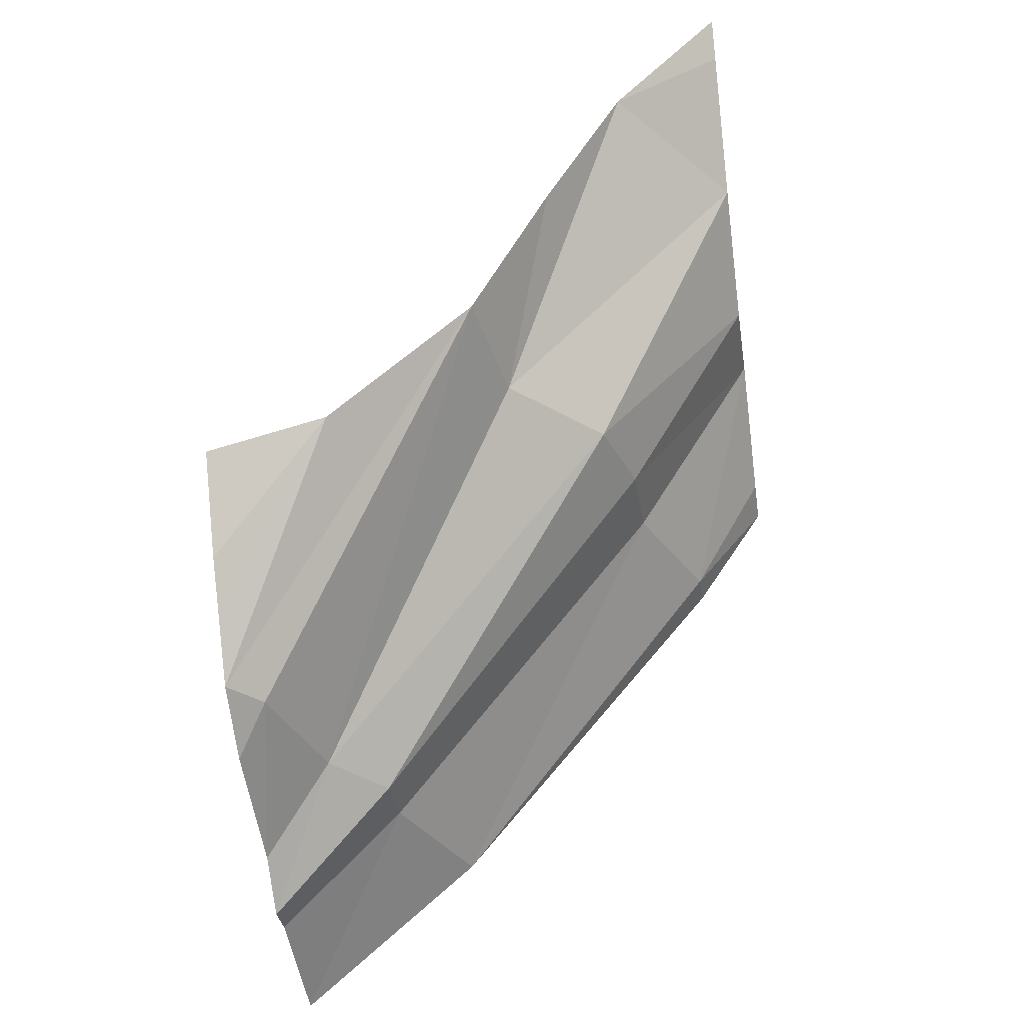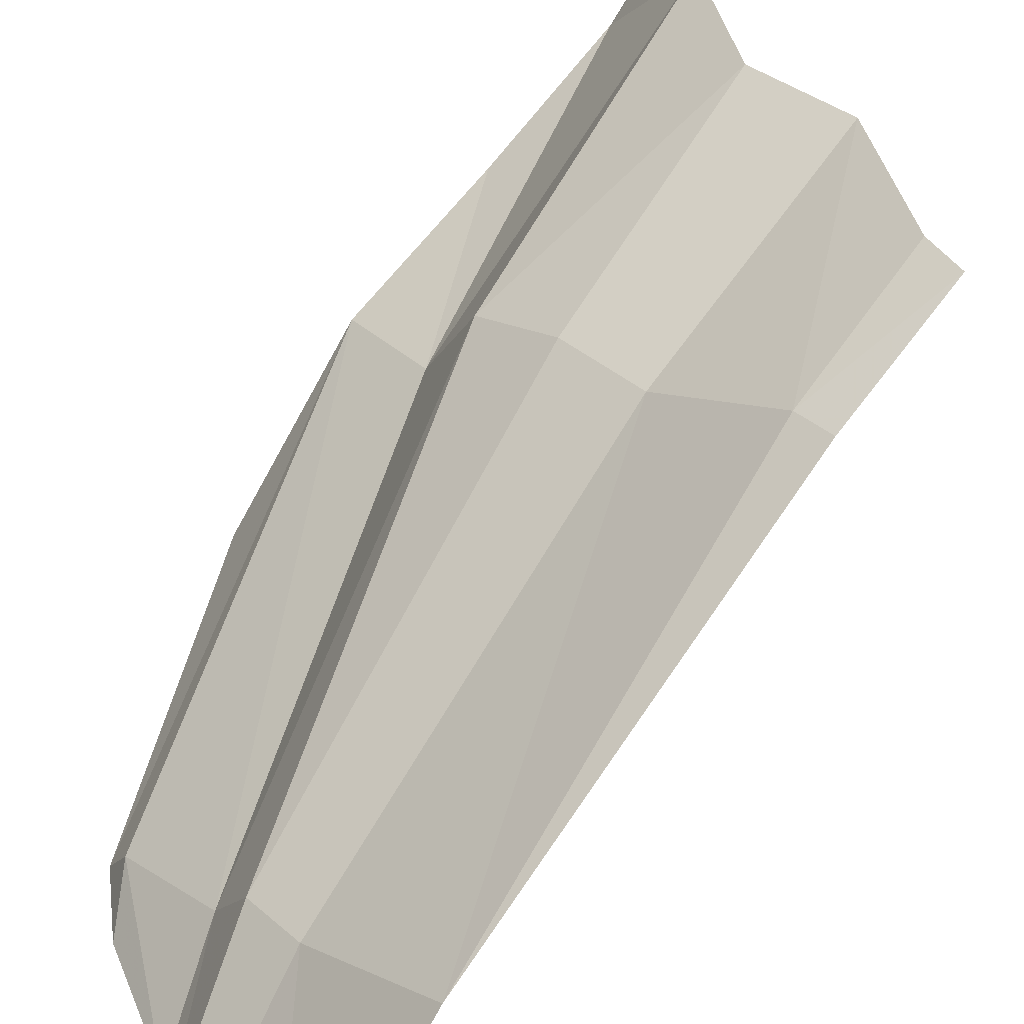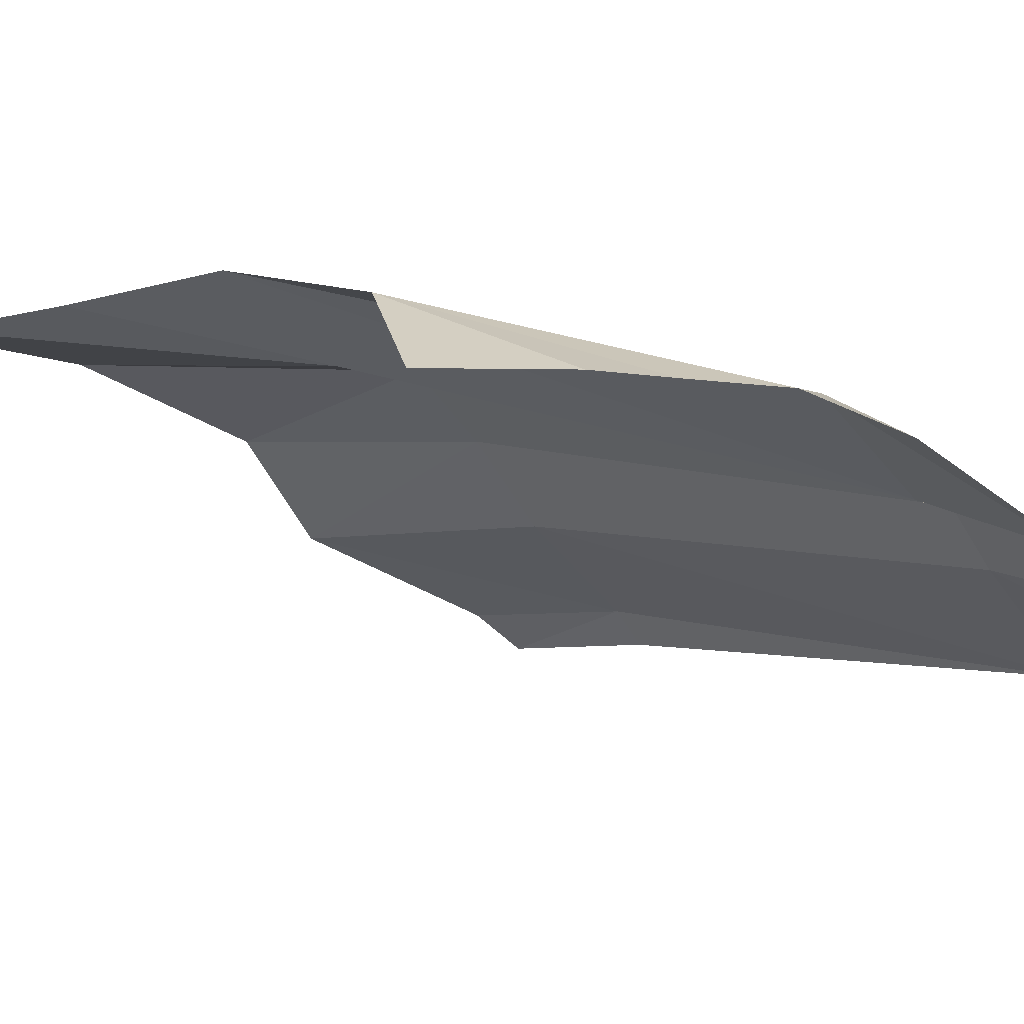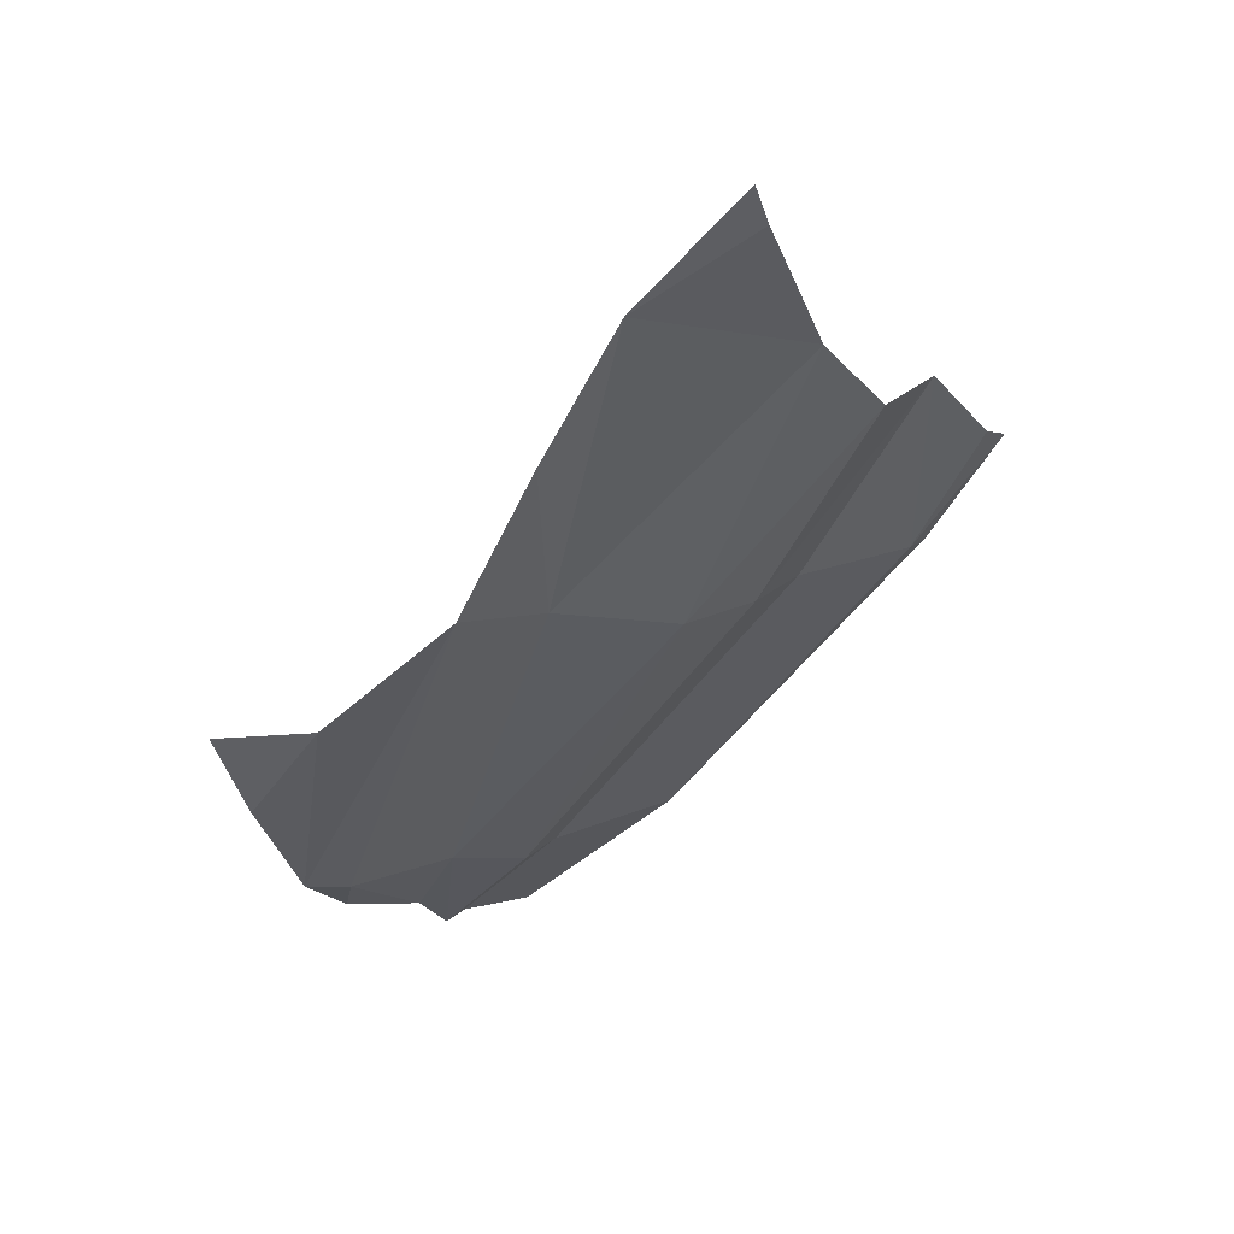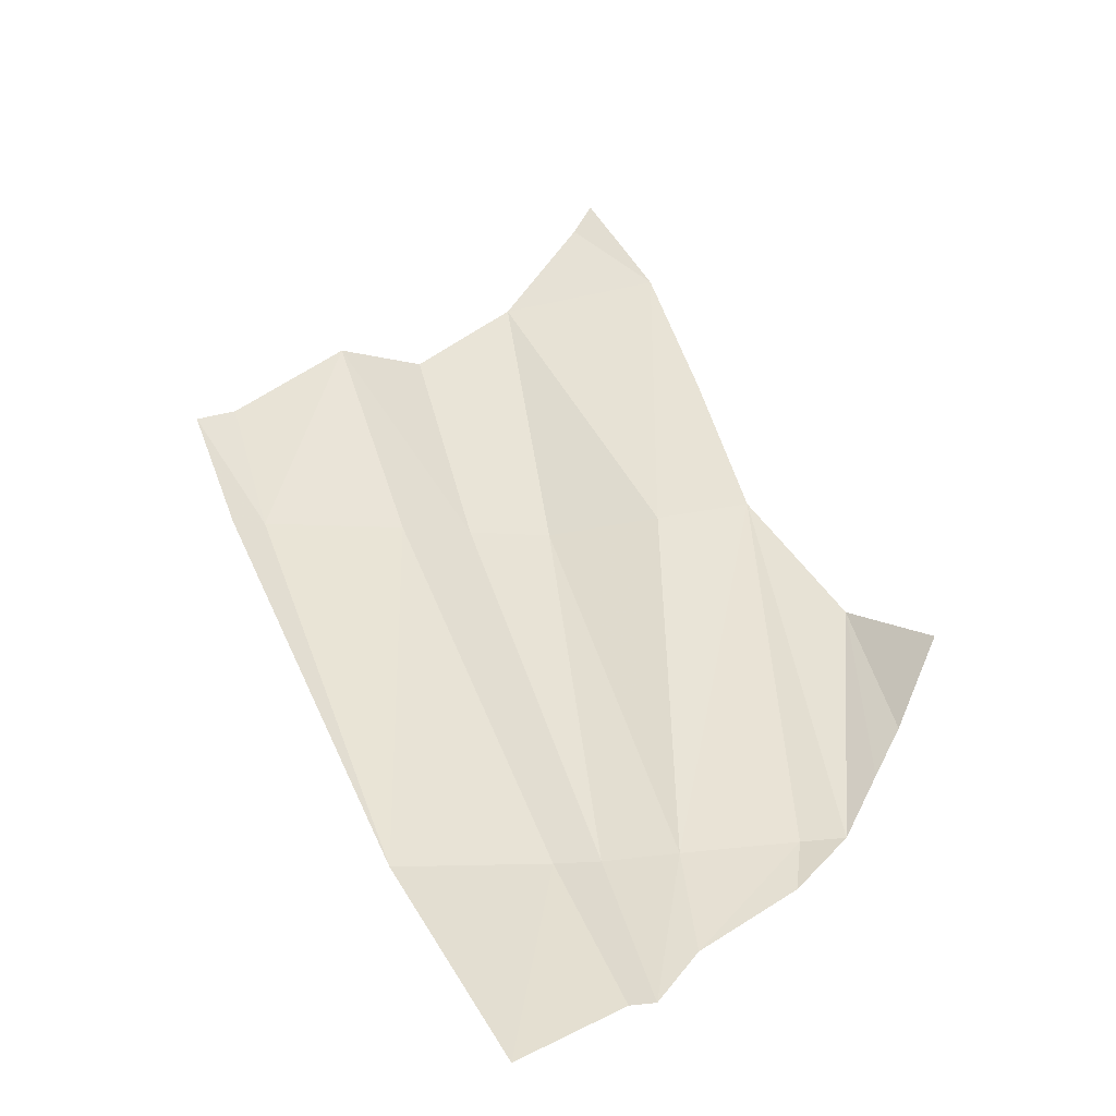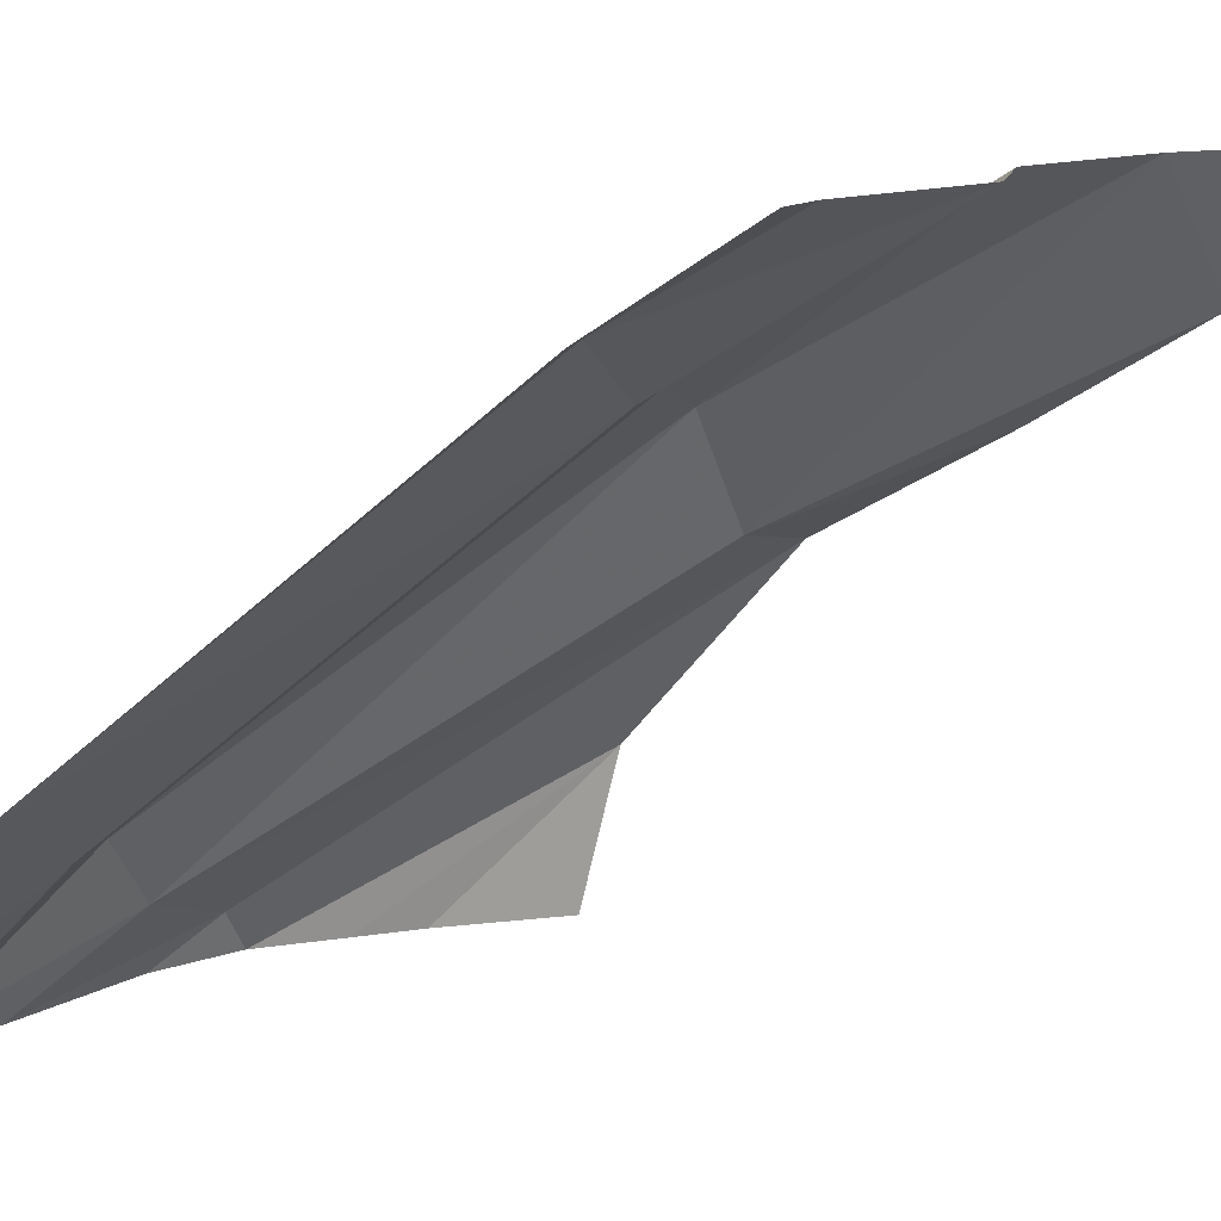
<metadata>
{"format":"obj","ext":"obj","renderer":"f3d","projection":"perspective","resolution":1024,"background":"white","views":[{"elev":-34.8,"azim":-81.1,"up":"+Y"},{"elev":37.0,"azim":48.1,"up":"+Z"},{"elev":-57.5,"azim":-60.0,"up":"+Z"},{"elev":18.6,"azim":-60.3,"up":"+Y"},{"elev":-4.6,"azim":140.9,"up":"+Y"},{"elev":11.2,"azim":102.5,"up":"+Z"}]}
</metadata>
<code>
v 0.5 -3.078 -0.5
v 0.5 -2.789 -0.1641
v 0.2266 -2.789 -0.2656
v 0.2578 -3.008 -0.5
v 0.1172 -2.789 -0.2656
v 0.1953 -3.008 -0.5
v 0.02344 -2.773 -0.3672
v 0.1016 -2.93 -0.5
v -0.2031 -2.758 -0.4375
v -0.1328 -2.836 -0.5
v -0.2578 -2.75 -0.5
v -0.5 -2.094 0
v -0.5 -2.328 -0.2734
v -0.3359 -2.641 -0.5
v -0.3984 -2.555 -0.5
v -0.5 -2.383 -0.5
v 0.4141 -1.93 0.5
v 0.4297 -2.164 0.3594
v 0.5 -1.953 0.5
v 0.5 -2.164 0.3594
v 0.1797 -2.164 0.2578
v 0.01562 -2.164 0.2578
v -0.1484 -2.164 0.2109
v -0.2891 -2.133 0.03906
v -0.5 -1.586 0.2969
v -0.4531 -1.445 0.5
v -0.5 -1.383 0.5
v -0.2656 -1.648 0.5
v -0.03125 -1.789 0.5
v 0.1641 -1.781 0.5
v -0.5 -1.828 0.1484
f 1 2 3
f 1 3 4
f 4 3 5
f 4 5 6
f 6 5 7
f 6 7 8
f 8 7 9
f 8 9 10
f 10 9 11
f 11 9 12
f 11 12 13
f 11 13 14
f 14 13 15
f 15 13 16
f 17 18 19
f 19 18 20
f 20 18 2
f 2 18 21
f 2 21 3
f 3 21 5
f 5 21 22
f 5 22 23
f 5 23 7
f 7 23 24
f 7 24 12
f 7 12 9
f 28 25 24
f 28 24 23
f 28 23 29
f 29 23 22
f 29 22 30
f 30 22 21
f 30 21 18
f 30 18 17
f 31 24 25
f 24 31 12
f 25 26 27
f 26 25 28

</code>
